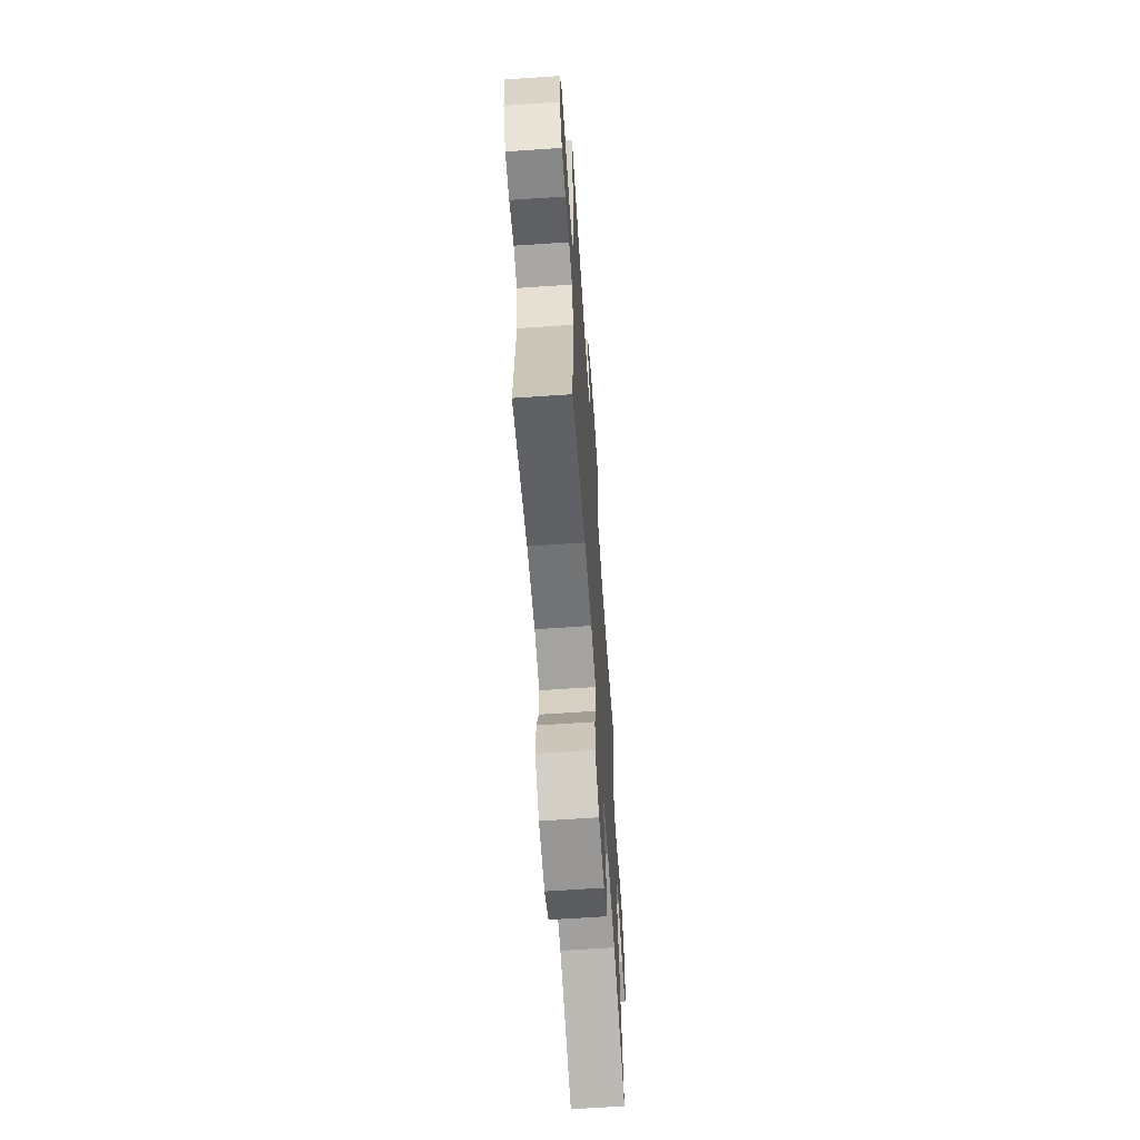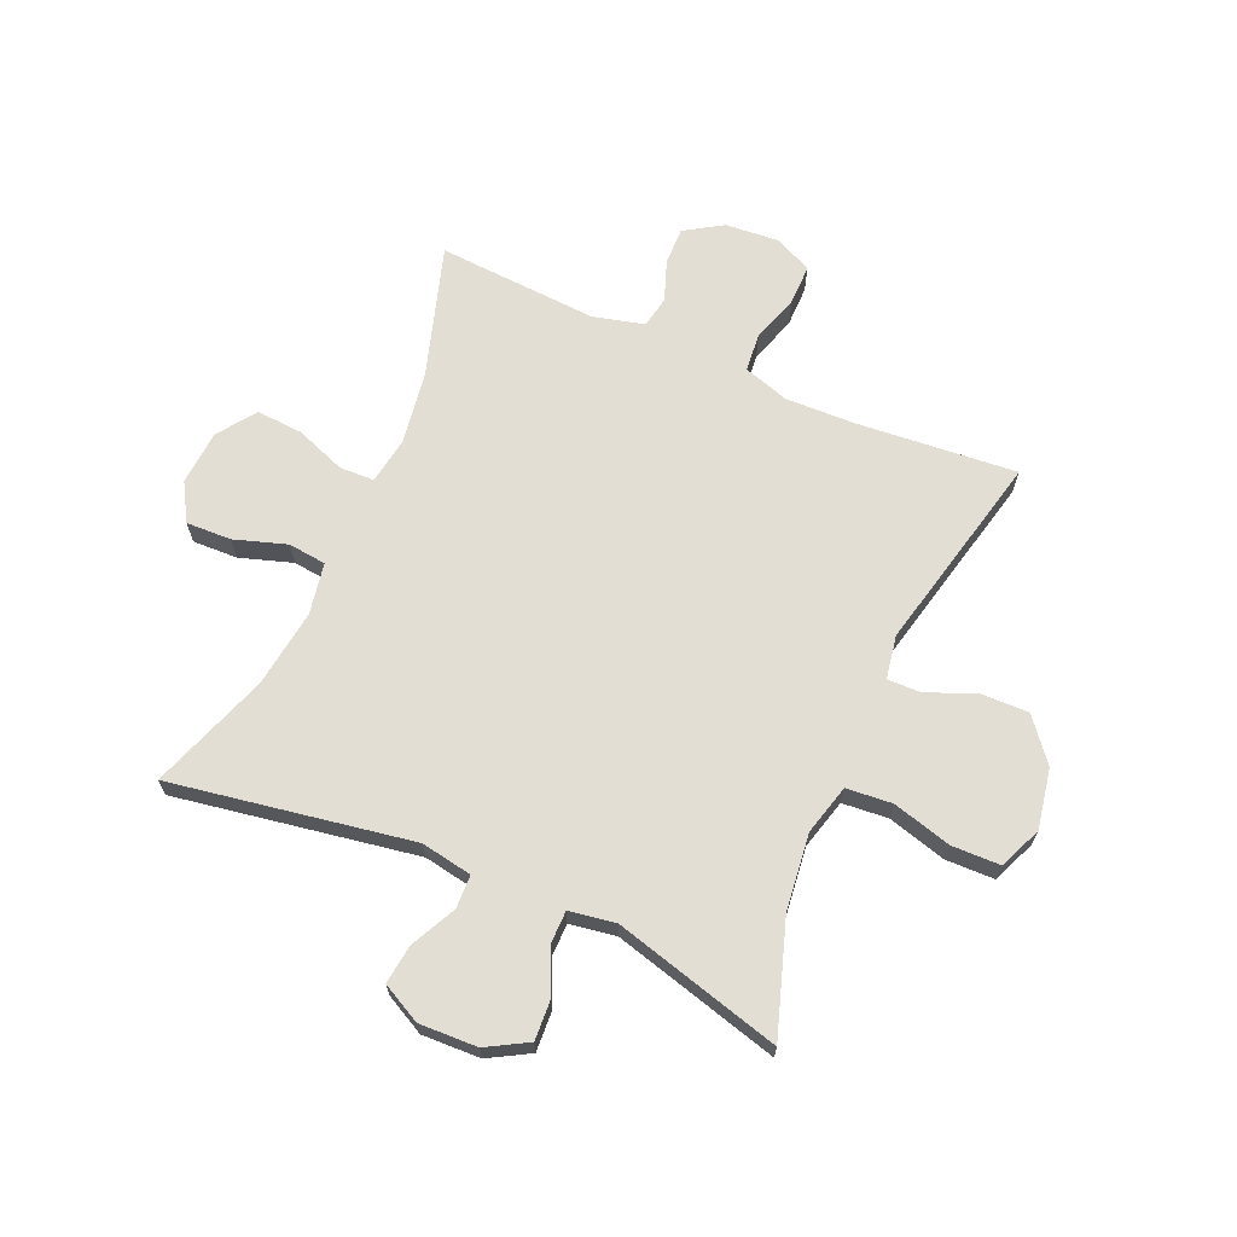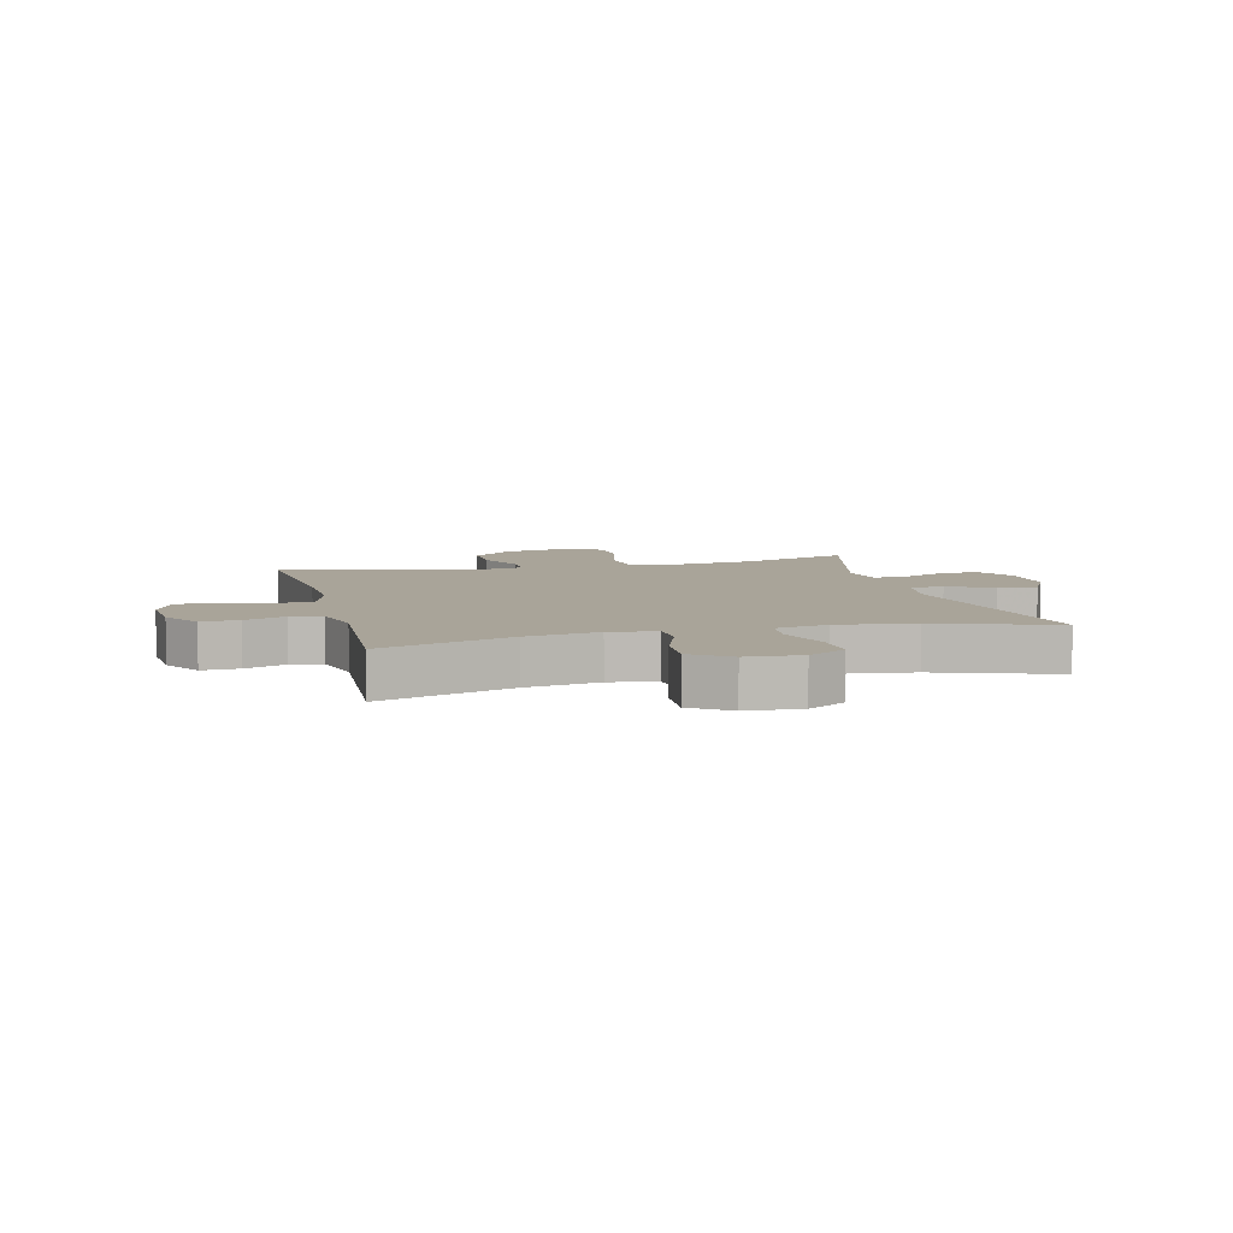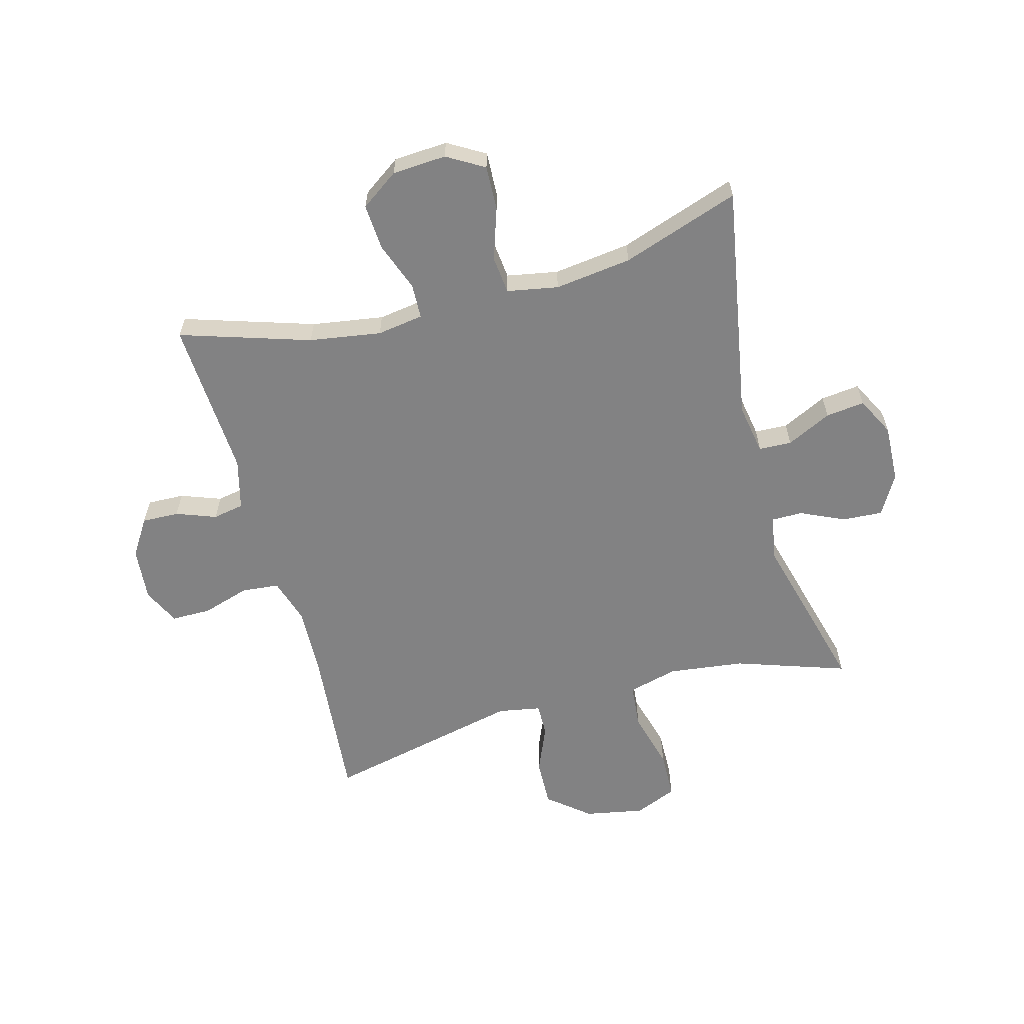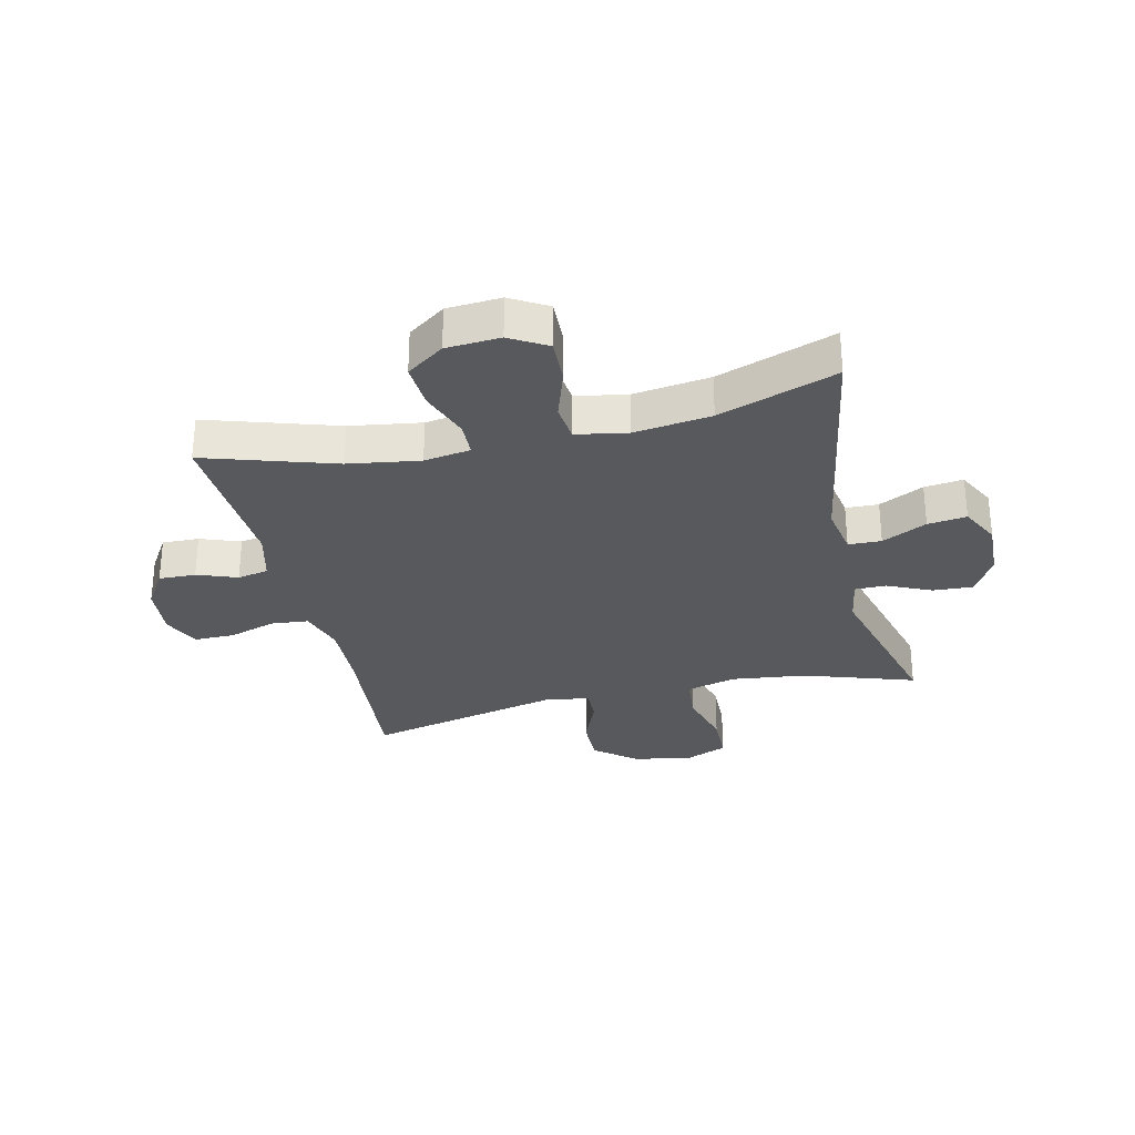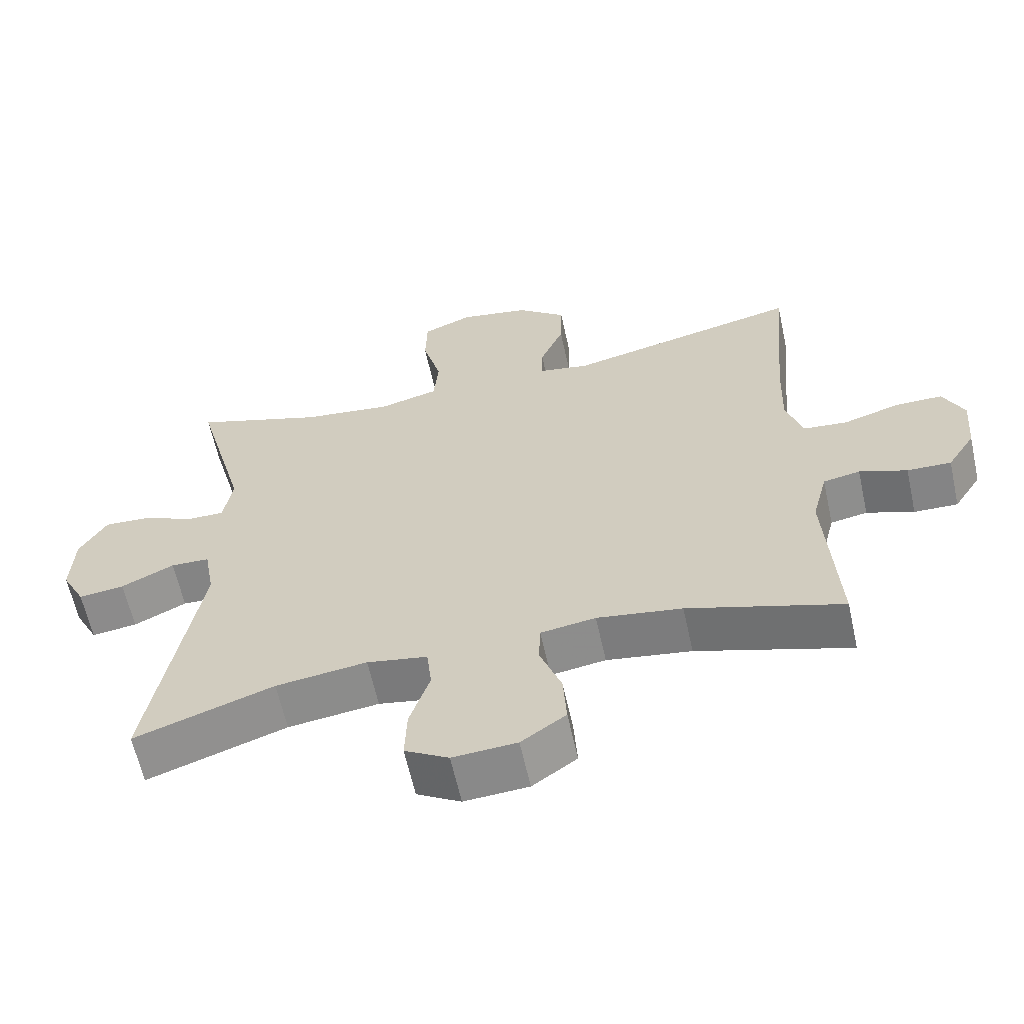
<metadata>
{"format":"obj","ext":"obj","renderer":"f3d","projection":"perspective","resolution":1024,"background":"white","views":[{"elev":-64.5,"azim":93.9,"up":"+Z"},{"elev":67.2,"azim":-66.2,"up":"+Y"},{"elev":7.2,"azim":165.8,"up":"+Y"},{"elev":-60.9,"azim":-164.9,"up":"+Y"},{"elev":-30.0,"azim":-166.8,"up":"+Y"},{"elev":-62.1,"azim":12.4,"up":"+Z"}]}
</metadata>
<code>
v -0.5 0.07 0.5
v -0.312 0.07 0.437
v -0.183 0.07 0.421
v -0.098 0.07 0.443
v -0.091 0.07 0.52
v -0.118 0.07 0.619
v -0.116 0.07 0.701
v -0.044 0.07 0.731
v 0.057 0.07 0.712
v 0.127 0.07 0.655
v 0.125 0.07 0.574
v 0.091 0.07 0.493
v 0.09 0.07 0.437
v 0.163 0.07 0.424
v 0.5 0.07 0.5
v 0.476 0.07 0.232
v 0.472 0.07 0.114
v 0.496 0.07 0.037
v 0.56 0.07 0.031
v 0.64 0.07 0.056
v 0.708 0.07 0.056
v 0.738 0.07 -0.007
v 0.73 0.07 -0.098
v 0.69 0.07 -0.161
v 0.627 0.07 -0.159
v 0.559 0.07 -0.134
v 0.506 0.07 -0.144
v 0.484 0.07 -0.23
v 0.5 0.07 -0.5
v 0.279 0.07 -0.43
v 0.157 0.07 -0.411
v 0.078 0.07 -0.423
v 0.076 0.07 -0.482
v 0.107 0.07 -0.566
v 0.112 0.07 -0.644
v 0.048 0.07 -0.689
v -0.044 0.07 -0.695
v -0.107 0.07 -0.658
v -0.104 0.07 -0.582
v -0.075 0.07 -0.494
v -0.082 0.07 -0.43
v -0.169 0.07 -0.414
v -0.3 0.07 -0.431
v -0.5 0.07 -0.5
v -0.43 0.07 -0.096
v -0.445 0.07 -0.01
v -0.501 0.07 -0.008
v -0.577 0.07 -0.045
v -0.643 0.07 -0.053
v -0.677 0.07 0.013
v -0.673 0.07 0.111
v -0.634 0.07 0.179
v -0.566 0.07 0.175
v -0.491 0.07 0.141
v -0.438 0.07 0.141
v -0.425 0.07 0.219
v -0.5 0 0.5
v -0.312 0 0.437
v -0.183 0 0.421
v -0.098 0 0.443
v -0.091 0 0.52
v -0.118 0 0.619
v -0.116 0 0.701
v -0.044 0 0.731
v 0.057 0 0.712
v 0.127 0 0.655
v 0.125 0 0.574
v 0.091 0 0.493
v 0.09 0 0.437
v 0.163 0 0.424
v 0.5 0 0.5
v 0.476 0 0.232
v 0.472 0 0.114
v 0.496 0 0.037
v 0.56 0 0.031
v 0.64 0 0.056
v 0.708 0 0.056
v 0.738 0 -0.007
v 0.73 0 -0.098
v 0.69 0 -0.161
v 0.627 0 -0.159
v 0.559 0 -0.134
v 0.506 0 -0.144
v 0.484 0 -0.23
v 0.5 0 -0.5
v 0.279 0 -0.43
v 0.157 0 -0.411
v 0.078 0 -0.423
v 0.076 0 -0.482
v 0.107 0 -0.566
v 0.112 0 -0.644
v 0.048 0 -0.689
v -0.044 0 -0.695
v -0.107 0 -0.658
v -0.104 0 -0.582
v -0.075 0 -0.494
v -0.082 0 -0.43
v -0.169 0 -0.414
v -0.3 0 -0.431
v -0.5 0 -0.5
v -0.43 0 -0.096
v -0.445 0 -0.01
v -0.501 0 -0.008
v -0.577 0 -0.045
v -0.643 0 -0.053
v -0.677 0 0.013
v -0.673 0 0.111
v -0.634 0 0.179
v -0.566 0 0.175
v -0.491 0 0.141
v -0.438 0 0.141
v -0.425 0 0.219
f 51 52 53 54
f 51 54 55
f 50 51 55
f 47 48 49 50
f 46 47 50 55
f 45 46 55 56
f 43 44 45
f 42 43 45 56
f 37 38 39 40
f 37 40 41
f 36 37 41
f 33 34 35 36
f 32 33 36 41
f 31 32 41 42
f 28 29 30
f 27 28 30 31
f 23 24 25 26
f 23 26 27
f 22 23 27
f 19 20 21 22
f 18 19 22 27
f 17 18 27 31
f 14 15 16
f 13 14 16 17
f 9 10 11 12
f 9 12 13
f 8 9 13
f 5 6 7 8
f 4 5 8 13
f 3 4 13 17
f 42 56 1 2
f 17 31 42
f 2 3 17 42
f 110 109 108 107
f 111 110 107
f 111 107 106
f 106 105 104 103
f 111 106 103 102
f 112 111 102 101
f 101 100 99
f 112 101 99 98
f 96 95 94 93
f 97 96 93
f 97 93 92
f 92 91 90 89
f 97 92 89 88
f 98 97 88 87
f 86 85 84
f 87 86 84 83
f 82 81 80 79
f 83 82 79
f 83 79 78
f 78 77 76 75
f 83 78 75 74
f 87 83 74 73
f 72 71 70
f 73 72 70 69
f 68 67 66 65
f 69 68 65
f 69 65 64
f 64 63 62 61
f 69 64 61 60
f 73 69 60 59
f 58 57 112 98
f 98 87 73
f 98 73 59 58
f 1 57 58 2
f 2 58 59 3
f 3 59 60 4
f 4 60 61 5
f 5 61 62 6
f 6 62 63 7
f 7 63 64 8
f 8 64 65 9
f 9 65 66 10
f 10 66 67 11
f 11 67 68 12
f 12 68 69 13
f 13 69 70 14
f 14 70 71 15
f 15 71 72 16
f 16 72 73 17
f 17 73 74 18
f 18 74 75 19
f 19 75 76 20
f 20 76 77 21
f 21 77 78 22
f 22 78 79 23
f 23 79 80 24
f 24 80 81 25
f 25 81 82 26
f 26 82 83 27
f 27 83 84 28
f 28 84 85 29
f 29 85 86 30
f 30 86 87 31
f 31 87 88 32
f 32 88 89 33
f 33 89 90 34
f 34 90 91 35
f 35 91 92 36
f 36 92 93 37
f 37 93 94 38
f 38 94 95 39
f 39 95 96 40
f 40 96 97 41
f 41 97 98 42
f 42 98 99 43
f 43 99 100 44
f 44 100 101 45
f 45 101 102 46
f 46 102 103 47
f 47 103 104 48
f 48 104 105 49
f 49 105 106 50
f 50 106 107 51
f 51 107 108 52
f 52 108 109 53
f 53 109 110 54
f 54 110 111 55
f 55 111 112 56
f 56 112 57 1

</code>
